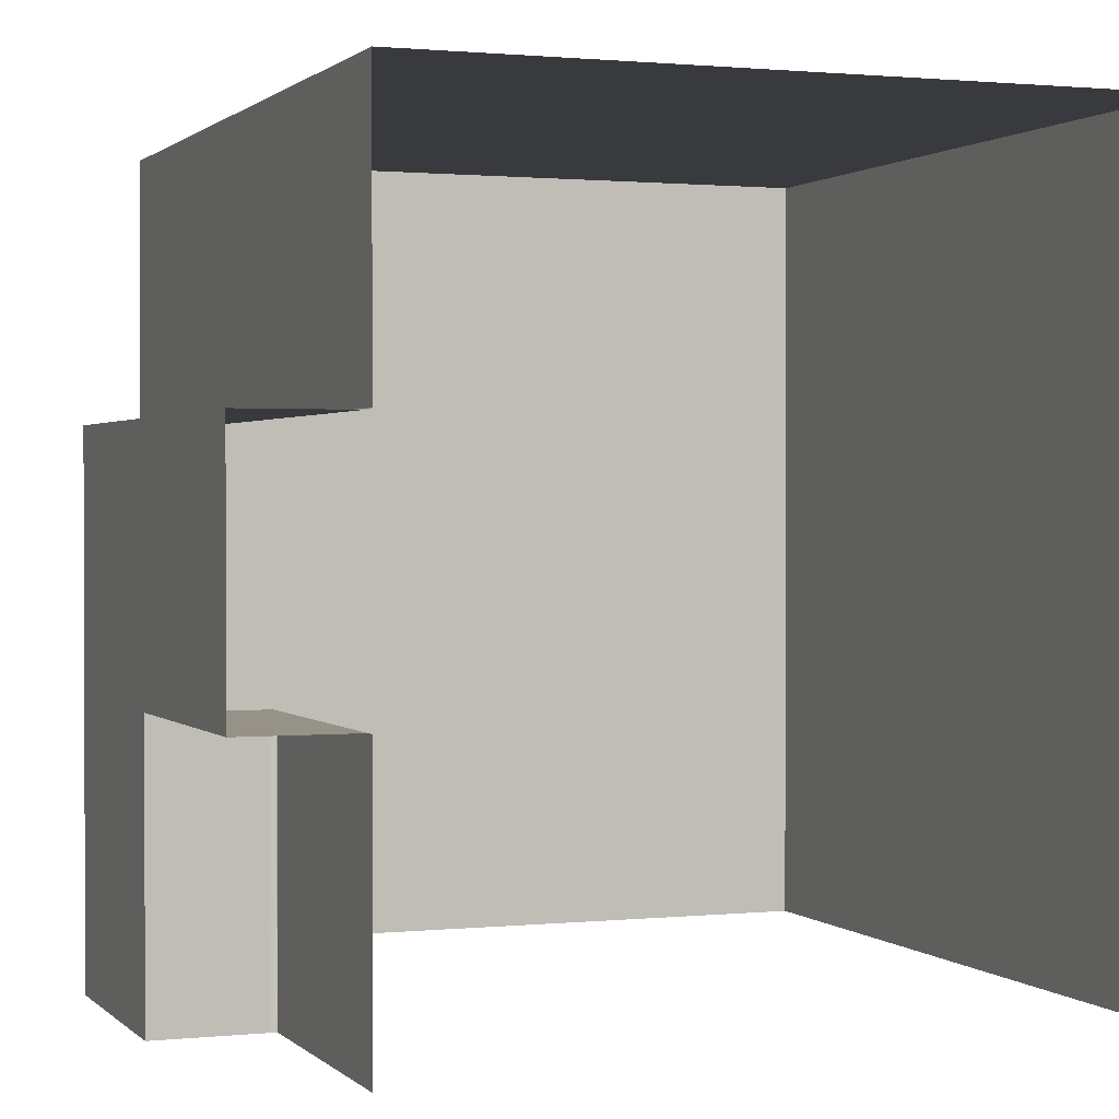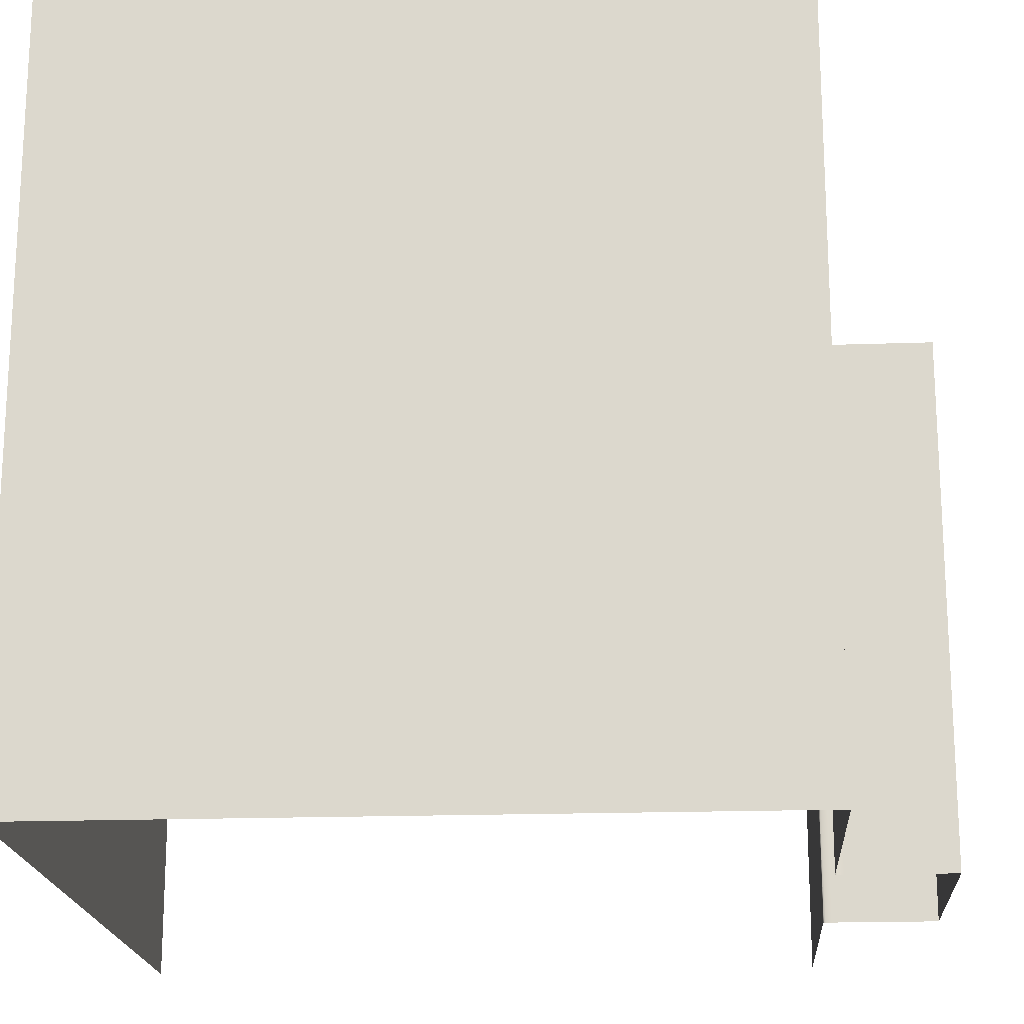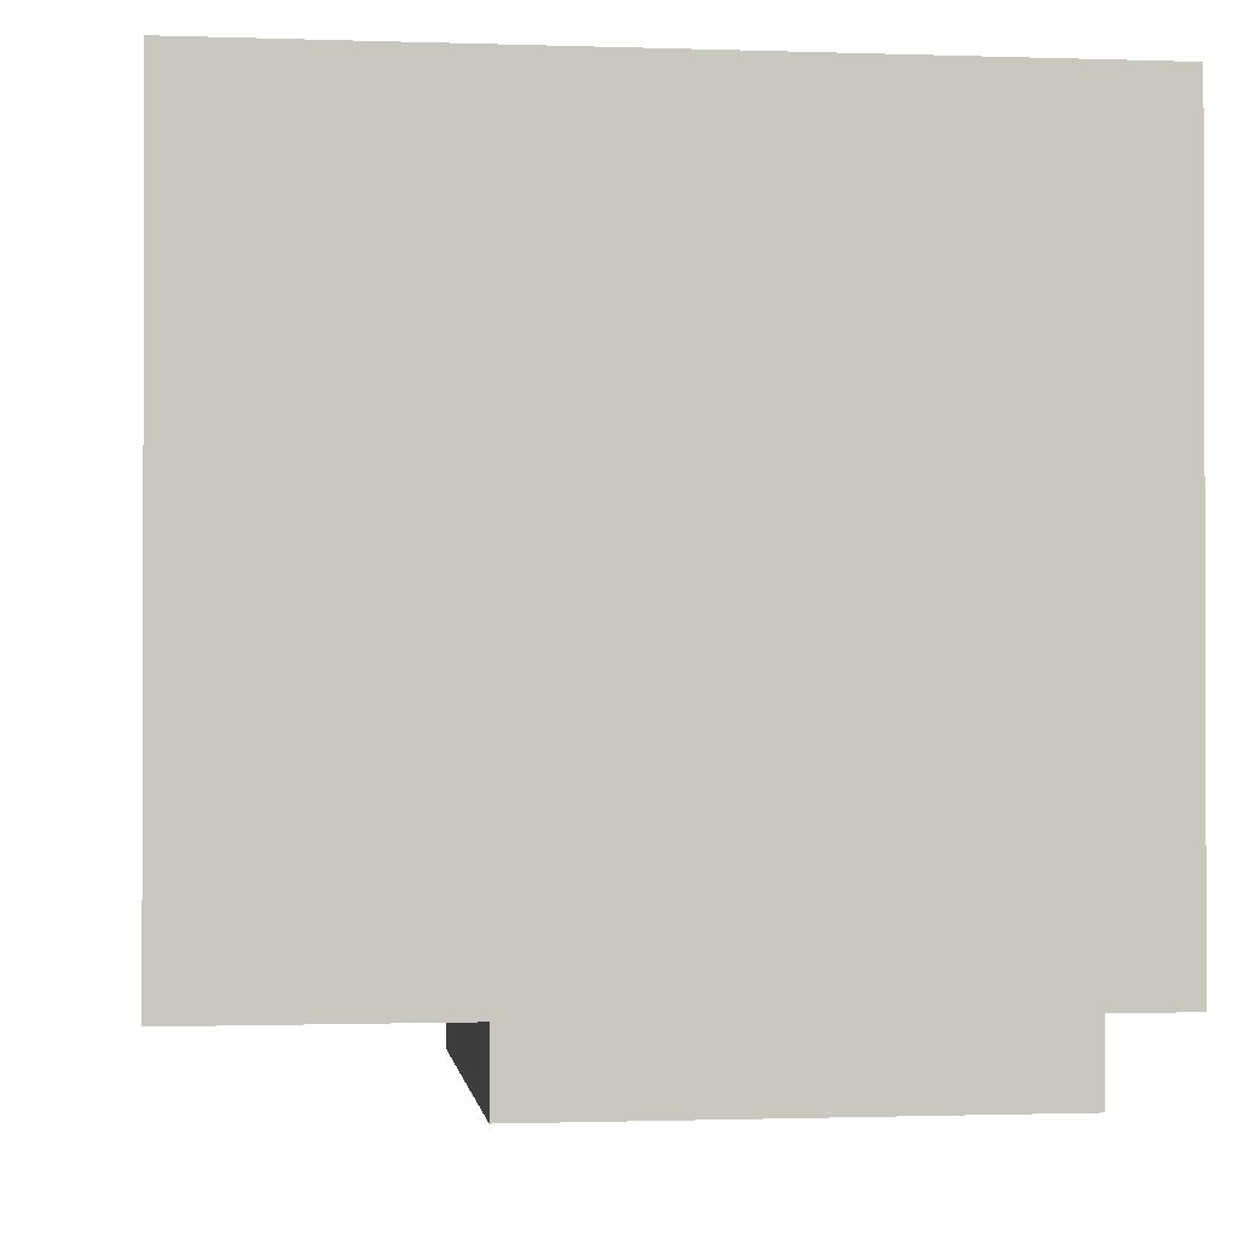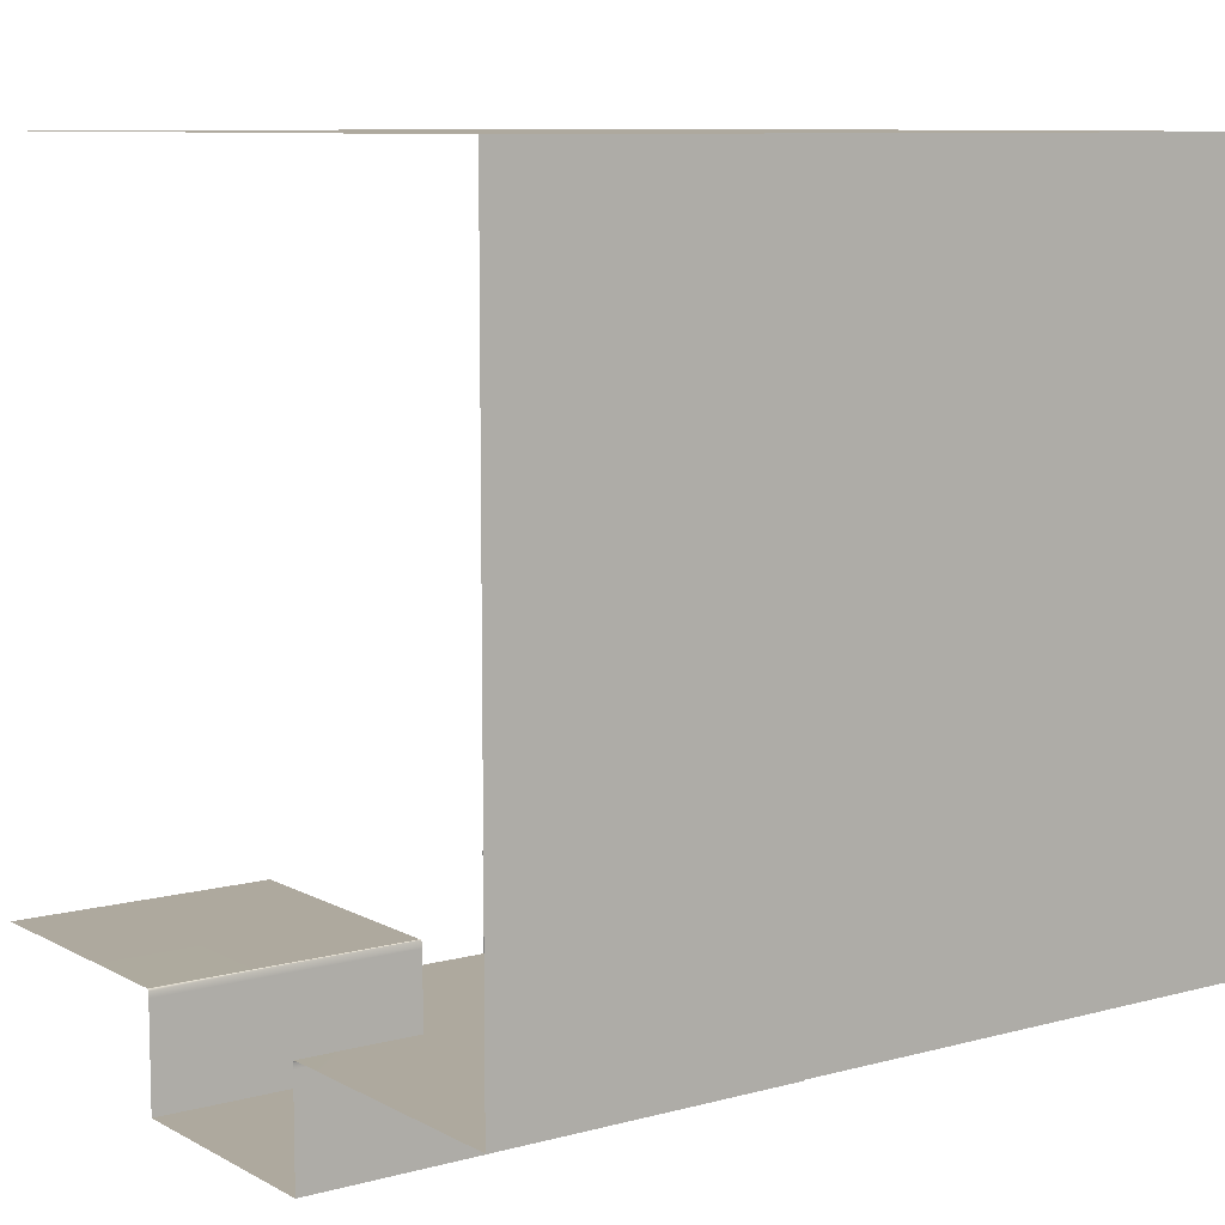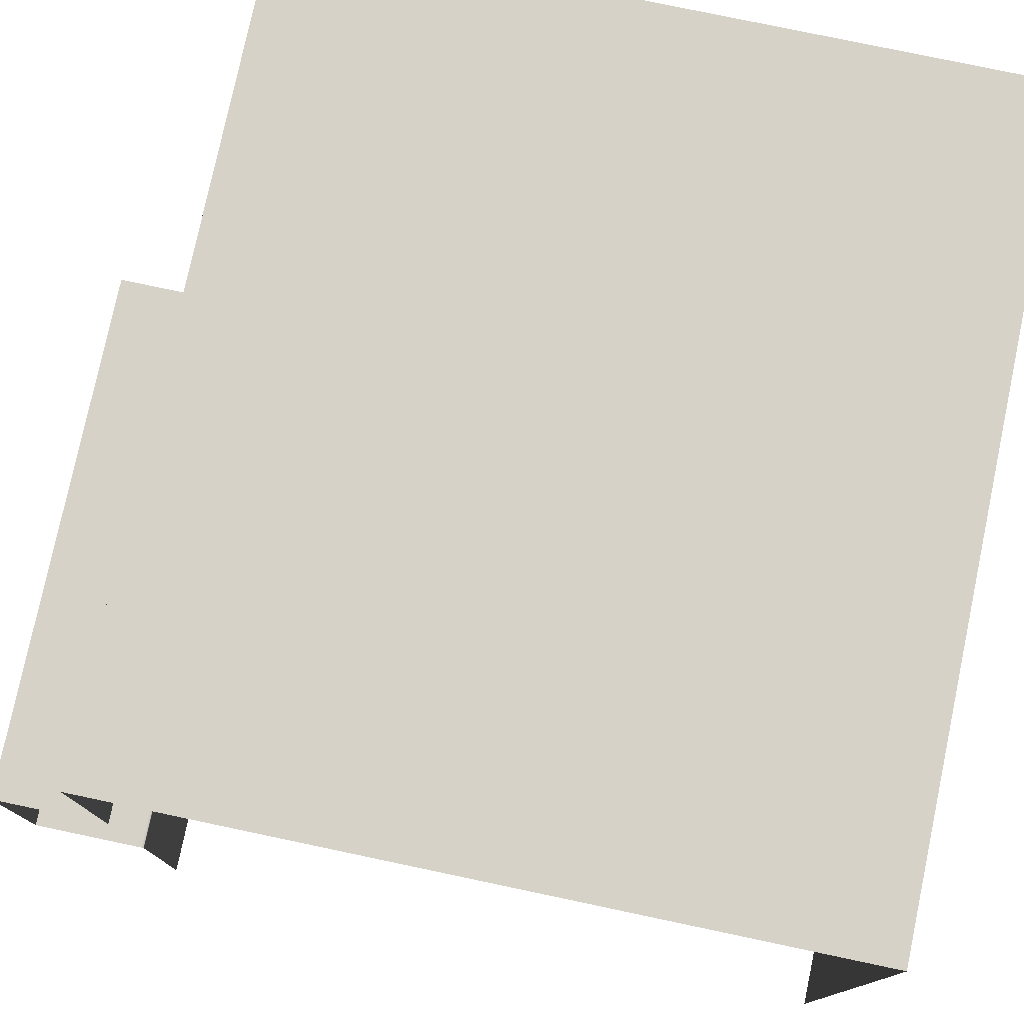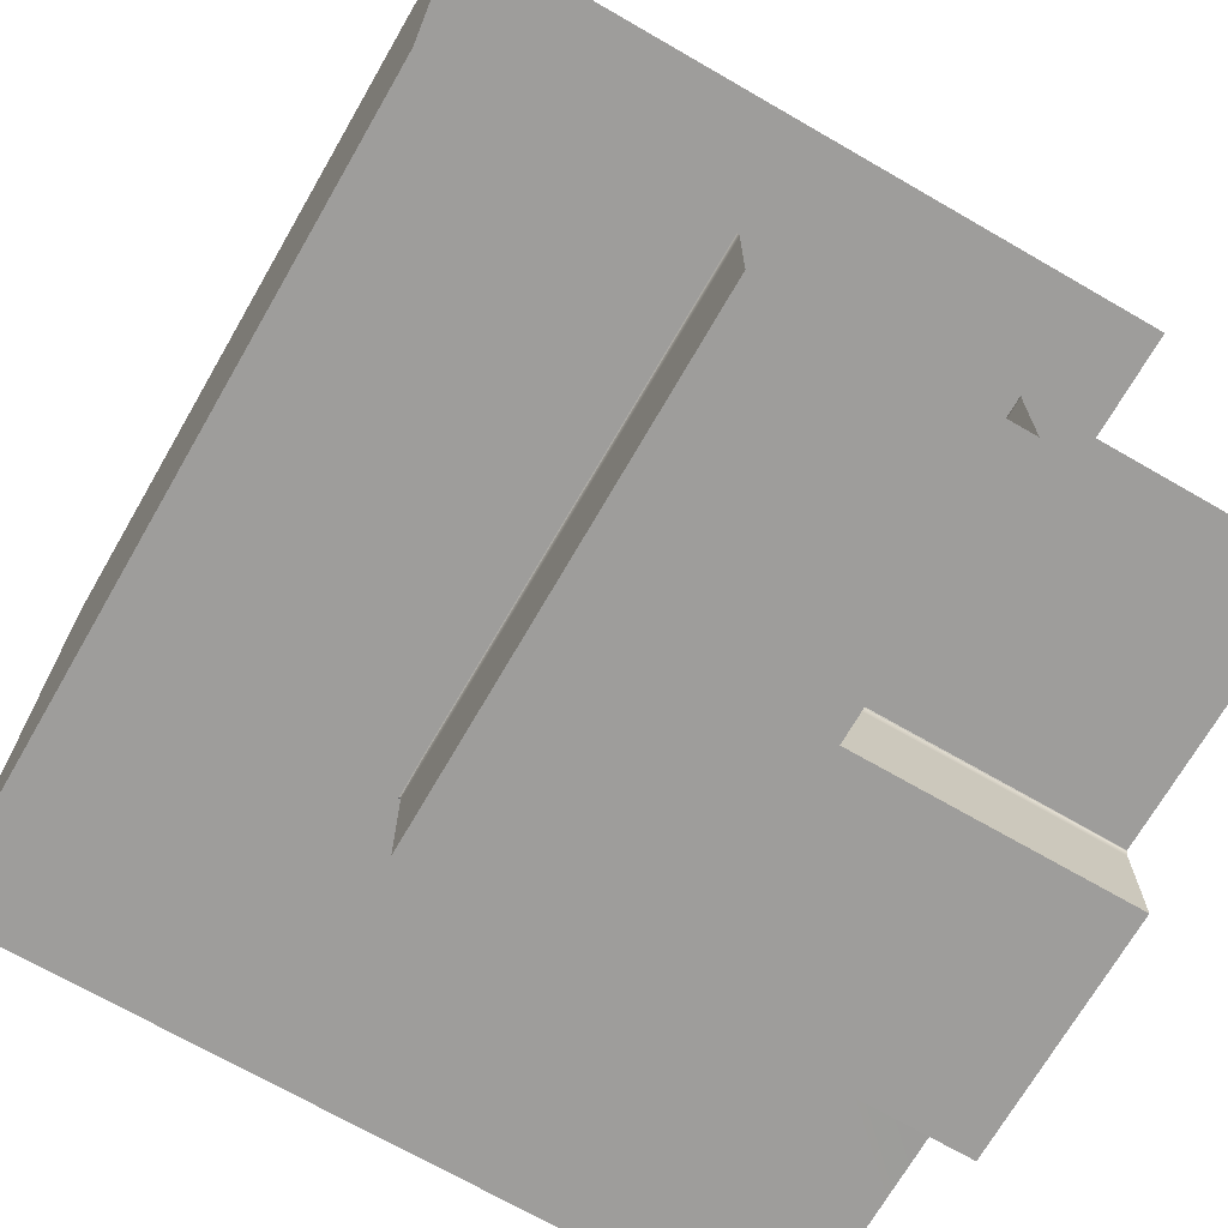
<metadata>
{"format":"obj","ext":"obj","renderer":"f3d","projection":"perspective","resolution":1024,"background":"white","views":[{"elev":1.1,"azim":69.2,"up":"+Z"},{"elev":-18.8,"azim":-86.2,"up":"+Z"},{"elev":-1.0,"azim":-7.1,"up":"+Y"},{"elev":9.1,"azim":-125.7,"up":"+Y"},{"elev":77.7,"azim":101.9,"up":"+Z"},{"elev":-70.4,"azim":60.0,"up":"+Y"}]}
</metadata>
<code>
v  11.09 276 457.2
v  152.4 276 457.2
v  1.007 276 152.4
v  152.4 276 152.4
v  1.007 276 152.4
v  44.32 276 457.2
v  34.24 276 152.4
v  34.24 276 152.4
v  77.56 276 457.2
v  67.47 276 152.4
v  67.47 276 152.4
v  130.3 276 457.2
v  67.47 276 152.4
v  120.2 276 152.4
v  67.47 276 152.4
v  120.2 276 152.4
v  -152.4 276 186.2
v  -152.4 276 219.4
v  -152.4 276 252.7
v  -152.4 276 289.1
v  -152.4 276 152.4
v  -98.32 0 336.2
v  -98.32 0 352.6
v  -47.76 0 352.3
v  -47.76 0 336.2
v  -152.4 0 336.2
v  -152.4 0 352.6
v  -152.4 276 352.6
v  -152.4 -0 352.6
v  -152.4 -0 152.4
v  152.4 276 352.6
v  -152.4 276 352.6
v  -98.32 0 403.1
v  -47.76 0 403.1
v  -152.4 0 403.1
v  -152.4 276 403.1
v  -152.4 -0 403.1
v  152.4 276 403.1
v  -152.4 276 403.1
v  -98.32 0 457.2
v  -47.76 -0 457.2
v  -152.4 -0 457.2
v  -152.4 276 457.2
v  152.4 276 457.2
v  152.4 0 352.6
v  100.1 0 352.6
v  100.1 0 403.1
v  152.4 0 403.1
v  100.1 -0 457.2
v  152.4 0 457.2
v  152.4 -0 457.2
v  -47.76 276 457.2
v  47.76 0 152.4
v  47.76 0 206.5
v  98.32 0 206.5
v  98.32 0 152.4
v  152.4 0 206.5
v  152.4 0 152.4
v  47.76 0 257
v  98.32 0 257
v  152.4 0 257
v  152.4 -43.76 305.9
v  100.1 -43.76 305.9
v  100.1 -43.76 319.4
v  152.4 -43.76 319.4
v  100.1 -43.76 336.2
v  152.4 -43.76 336.2
v  100.1 -43.76 351.9
v  152.4 -43.76 351.9
v  100.1 -3.183 351.9
v  152.4 -3.183 351.9
v  152.4 -43.76 289.1
v  100.1 -43.76 289.1
v  152.4 -43.76 273.4
v  98.32 -43.76 273.4
v  152.4 -43.76 257.7
v  98.32 -43.76 257.7
v  152.4 -3.183 257.7
v  98.32 -3.183 257.7
v  -15.69 -43.76 206.5
v  -15.69 -43.76 257.7
v  0 -43.76 257.7
v  0 -43.76 206.5
v  -31.38 -43.76 206.5
v  -31.38 -43.76 257.7
v  -47.07 -43.76 206.5
v  -47.07 -43.76 257.7
v  -47.07 -3.183 206.5
v  -47.07 -3.183 257.7
v  15.69 -43.76 257.7
v  15.69 -43.76 206.5
v  31.38 -43.76 257.7
v  31.38 -43.76 206.5
v  47.07 -43.76 257.7
v  47.07 -43.76 206.5
v  47.07 -3.183 257.7
v  47.07 -3.183 206.5
v  -15.69 -43.76 273.4
v  0 -43.76 273.4
v  -31.38 -43.76 273.4
v  -47.07 -43.76 273.4
v  -47.07 -3.183 273.4
v  15.69 -43.76 273.4
v  31.38 -43.76 273.4
v  47.07 -43.76 273.4
v  -15.69 -43.76 289.1
v  0 -43.76 289.1
v  -31.38 -43.76 289.1
v  -47.07 -43.76 289.1
v  -47.07 -3.183 289.1
v  15.69 -43.76 289.1
v  31.38 -43.76 289.1
v  47.07 -43.76 289.1
v  -15.69 -43.76 305.9
v  0 -43.76 305.9
v  -31.38 -43.76 305.9
v  -47.07 -43.76 305.9
v  -47.07 -3.183 305.9
v  15.69 -43.76 305.9
v  31.38 -43.76 305.9
v  47.07 -43.76 305.9
v  -15.69 -43.76 319.4
v  0 -43.76 319.4
v  -31.38 -43.76 319.4
v  -47.07 -43.76 319.4
v  -47.07 -3.183 319.4
v  15.69 -43.76 319.4
v  31.38 -43.76 319.4
v  47.07 -43.76 319.4
v  -15.69 -43.76 336.2
v  0 -43.76 336.2
v  -31.38 -43.76 336.2
v  -47.07 -43.76 336.2
v  -47.07 -3.183 336.2
v  15.69 -43.76 336.2
v  31.38 -43.76 336.2
v  47.07 -43.76 336.2
v  -15.69 -43.76 351.9
v  0 -43.76 351.9
v  -31.38 -43.76 351.9
v  -47.07 -43.76 351.9
v  -47.07 -3.183 351.9
v  15.69 -43.76 351.9
v  31.38 -43.76 351.9
v  47.07 -43.76 351.9
v  -31.38 -3.183 351.9
v  -15.69 -3.183 351.9
v  0 -3.183 351.9
v  15.69 -3.183 351.9
v  31.38 -3.183 351.9
v  47.07 -3.183 351.9
v  47.07 0 352.6
v  31.38 0 352.6
v  31.38 0 403.1
v  47.07 0 403.1
v  31.38 -0 457.2
v  47.07 -0 457.2
v  15.69 0 352.6
v  15.69 0 403.1
v  15.69 -0 457.2
v  0 0 352.6
v  0 0 403.1
v  0 -0 457.2
v  -15.69 0 352.6
v  -15.69 0 403.1
v  -15.69 -0 457.2
v  -31.38 0 352.6
v  -31.38 0 403.1
v  -31.38 -0 457.2
v  -98.32 0 319.4
v  -47.76 0 319.4
v  -152.4 0 319.4
v  -98.32 0 305.9
v  -47.76 0 305.9
v  -152.4 0 305.9
v  -98.32 0 289.1
v  -47.76 0 289.1
v  -152.4 0 289.1
v  -98.32 0 273.4
v  -47.76 0 273.4
v  -152.4 0 273.4
v  -98.32 0 257.7
v  -47.76 0 257.7
v  -152.4 0 257.7
v  -98.32 0 206.5
v  -47.76 0 206.5
v  -152.4 0 206.5
v  152.4 -0.195 352.2
v  100.1 -0.195 352.2
v  100.1 -2.303 351.9
v  152.4 -2.303 351.9
v  152.4 -0.9001 352
v  100.1 -0.9001 352
v  47.07 -0.195 352.2
v  31.38 -0.195 352.2
v  31.38 -2.303 351.9
v  47.07 -2.303 351.9
v  47.07 -0.9001 352
v  31.38 -0.9001 352
v  15.69 -0.195 352.2
v  15.69 -2.303 351.9
v  15.69 -0.9001 352
v  0 -0.195 352.2
v  0 -2.303 351.9
v  0 -0.9001 352
v  -15.69 -0.195 352.2
v  -15.69 -2.303 351.9
v  -15.69 -0.9001 352
v  -31.38 -0.195 352.2
v  -31.38 -2.303 351.9
v  -31.38 -0.9001 352
v  -47.25 -0.195 351.9
v  -47.07 -2.303 351.9
v  -47.13 -0.9001 351.9
v  -47.42 -0.195 257.7
v  -47.42 -0.195 206.5
v  -47.07 -2.303 206.5
v  -47.07 -2.303 257.7
v  -47.19 -0.9001 257.7
v  -47.19 -0.9001 206.5
v  -47.42 -0.195 273.4
v  -47.07 -2.303 273.4
v  -47.19 -0.9001 273.4
v  -47.42 -0.195 289.1
v  -47.07 -2.303 289.1
v  -47.19 -0.9001 289.1
v  -47.42 -0.195 305.9
v  -47.07 -2.303 305.9
v  -47.19 -0.9001 305.9
v  -47.42 -0.195 319.4
v  -47.07 -2.303 319.4
v  -47.19 -0.9001 319.4
v  -47.42 -0.195 336.2
v  -47.07 -2.303 336.2
v  -47.19 -0.9001 336.2
v  47.07 -43.76 152.4
v  47.07 -3.183 152.4
v  31.38 -43.76 152.4
v  15.69 -43.76 152.4
v  0 -43.76 152.4
v  -15.69 -43.76 152.4
v  -31.38 -43.76 152.4
v  -47.07 -43.76 152.4
v  -47.07 -3.183 152.4
v  -47.07 -2.303 152.4
v  -47.19 -0.9001 152.4
v  -47.42 -0.195 152.4
v  -47.76 0 152.4
v  -98.32 0 152.4
v  -152.4 0 152.4
v  47.42 -0.195 152.4
v  47.42 -0.195 206.5
v  47.07 -2.303 206.5
v  47.07 -2.303 152.4
v  47.19 -0.9001 152.4
v  47.19 -0.9001 206.5
v  47.42 -0.195 257.4
v  47.07 -2.303 257.7
v  47.3 -0.9606 257.7
v  98.32 -0.195 257.4
v  152.4 -0.195 257.4
v  152.4 -2.303 257.7
v  98.32 -2.303 257.7
v  98.32 -0.9001 257.6
v  152.4 -0.9001 257.6
g polySurface12
f 1 2 2 1
f 2 2 1 1
f 2 2 1 1
f 1 2 2 1
f 3 4 3
f 3 4 3
f 3 4 3
f 3 4 5
f 6 1 1 6
f 1 1 6 6
f 1 1 6 6
f 6 1 1 6
f 3 3 7 7
f 3 7 7 3
f 3 7 7 3
f 3 5 8 7
f 9 6 6 9
f 6 6 9 9
f 6 6 9 9
f 9 6 6 9
f 7 7 10 10
f 7 10 10 7
f 7 10 10 7
f 7 8 11 10
f 12 9 9 12
f 9 9 12 12
f 9 9 12 12
f 12 9 9 12
f 13 13 14 14
f 13 14 14 13
f 13 14 14 13
f 13 15 16 14
f 17 17 18 18
f 18 18 18
f 17 17 18 18
f 18 18 18
f 18 17 17
f 17 17 17
f 18 18 19 19
f 19 19 19
f 18 18 19 19
f 19 19 19
f 19 18 18
f 18 18 18
f 20 20 21 21
f 21 21 21
f 20 20 21 21
f 21 21 21
f 20 20 20 20
f 22 23 24 25
f 26 27 23 22
f 21 28 29 30
f 4 31 32 21
f 23 33 34 24
f 27 35 33 23
f 28 36 37 29
f 31 38 39 32
f 33 40 41 34
f 35 42 40 33
f 36 43 42 37
f 38 44 43 39
f 45 46 47 48
f 48 47 49 50
f 51 41 52 2
f 41 42 43 52
f 53 54 55 56
f 56 55 57 58
f 54 59 60 55
f 55 60 61 57
f 62 63 64 65
f 65 64 66 67
f 67 66 68 69
f 69 68 70 71
f 72 73 63 62
f 74 75 73 72
f 76 77 75 74
f 78 79 77 76
f 80 81 82 83
f 84 85 81 80
f 86 87 85 84
f 88 89 87 86
f 83 82 90 91
f 91 90 92 93
f 93 92 94 95
f 95 94 96 97
f 81 98 99 82
f 85 100 98 81
f 87 101 100 85
f 89 102 101 87
f 82 99 103 90
f 90 103 104 92
f 92 104 105 94
f 98 106 107 99
f 100 108 106 98
f 101 109 108 100
f 102 110 109 101
f 99 107 111 103
f 103 111 112 104
f 104 112 113 105
f 106 114 115 107
f 108 116 114 106
f 109 117 116 108
f 110 118 117 109
f 107 115 119 111
f 111 119 120 112
f 112 120 121 113
f 114 122 123 115
f 116 124 122 114
f 117 125 124 116
f 118 126 125 117
f 115 123 127 119
f 119 127 128 120
f 120 128 129 121
f 122 130 131 123
f 124 132 130 122
f 125 133 132 124
f 126 134 133 125
f 123 131 135 127
f 127 135 136 128
f 128 136 137 129
f 130 138 139 131
f 132 140 138 130
f 133 141 140 132
f 134 142 141 133
f 131 139 143 135
f 135 143 144 136
f 136 144 145 137
f 142 146 140 141
f 146 147 138 140
f 147 148 139 138
f 148 149 143 139
f 149 150 144 143
f 150 151 145 144
f 152 153 154 155
f 155 154 156 157
f 153 158 159 154
f 154 159 160 156
f 158 161 162 159
f 159 162 163 160
f 161 164 165 162
f 162 165 166 163
f 164 167 168 165
f 165 168 169 166
f 167 24 34 168
f 168 34 41 169
f 170 22 25 171
f 172 26 22 170
f 173 170 171 174
f 175 172 170 173
f 176 173 174 177
f 178 175 173 176
f 179 176 177 180
f 181 178 176 179
f 182 179 180 183
f 184 181 179 182
f 185 182 183 186
f 187 184 182 185
f 188 189 46 45
f 71 70 190 191
f 192 193 189 188
f 191 190 193 192
f 194 195 153 152
f 151 150 196 197
f 198 199 195 194
f 197 196 199 198
f 195 200 158 153
f 150 149 201 196
f 199 202 200 195
f 196 201 202 199
f 200 203 161 158
f 149 148 204 201
f 202 205 203 200
f 201 204 205 202
f 203 206 164 161
f 148 147 207 204
f 205 208 206 203
f 204 207 208 205
f 206 209 167 164
f 147 146 210 207
f 208 211 209 206
f 207 210 211 208
f 167 209 212 24
f 146 142 213 210
f 209 211 214 212
f 210 213 214 211
f 186 183 215 216
f 217 218 89 88
f 216 215 219 220
f 220 219 218 217
f 183 180 221 215
f 218 222 102 89
f 215 221 223 219
f 219 223 222 218
f 180 177 224 221
f 222 225 110 102
f 221 224 226 223
f 223 226 225 222
f 177 174 227 224
f 225 228 118 110
f 224 227 229 226
f 226 229 228 225
f 174 171 230 227
f 228 231 126 118
f 227 230 232 229
f 229 232 231 228
f 171 25 233 230
f 231 234 134 126
f 230 233 235 232
f 232 235 234 231
f 25 24 212 233
f 234 213 142 134
f 233 212 214 235
f 235 214 213 234
f 236 95 97 237
f 238 93 95 236
f 239 91 93 238
f 240 83 91 239
f 241 80 83 240
f 242 84 80 241
f 243 86 84 242
f 244 88 86 243
f 245 217 88 244
f 246 220 217 245
f 247 216 220 246
f 248 186 216 247
f 249 185 186 248
f 250 187 185 249
f 79 96 94 77
f 77 94 105 75
f 75 105 113 73
f 73 113 121 63
f 63 121 129 64
f 64 129 137 66
f 66 137 145 68
f 68 145 151 70
f 70 151 197 190
f 190 197 198 193
f 193 198 194 189
f 189 194 152 46
f 46 152 155 47
f 47 155 157 49
f 251 252 54 53
f 237 97 253 254
f 255 256 252 251
f 254 253 256 255
f 252 257 59 54
f 97 96 258 253
f 256 259 257 252
f 253 258 259 256
f 61 60 260 261
f 262 263 79 78
f 261 260 264 265
f 265 264 263 262
f 260 60 59 257
f 263 258 96 79
f 260 257 259 264
f 264 259 258 263

</code>
